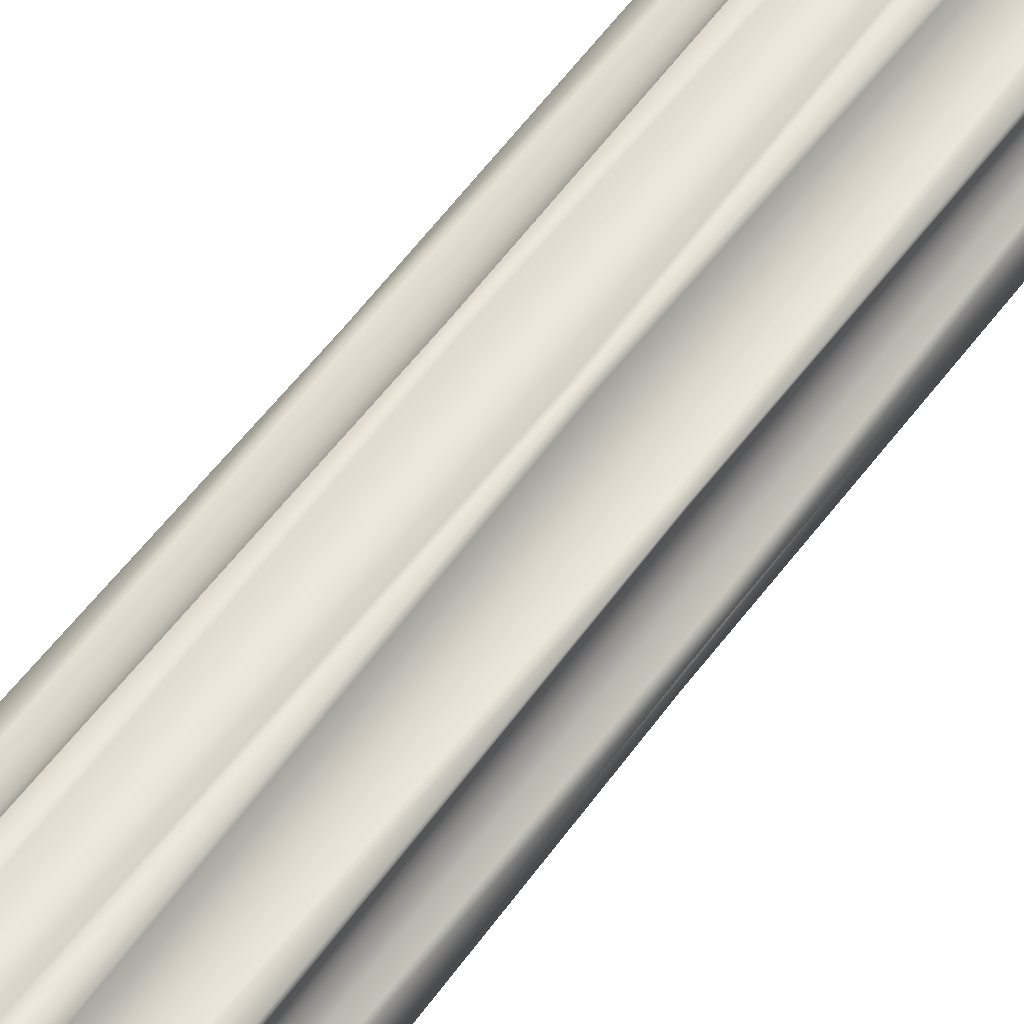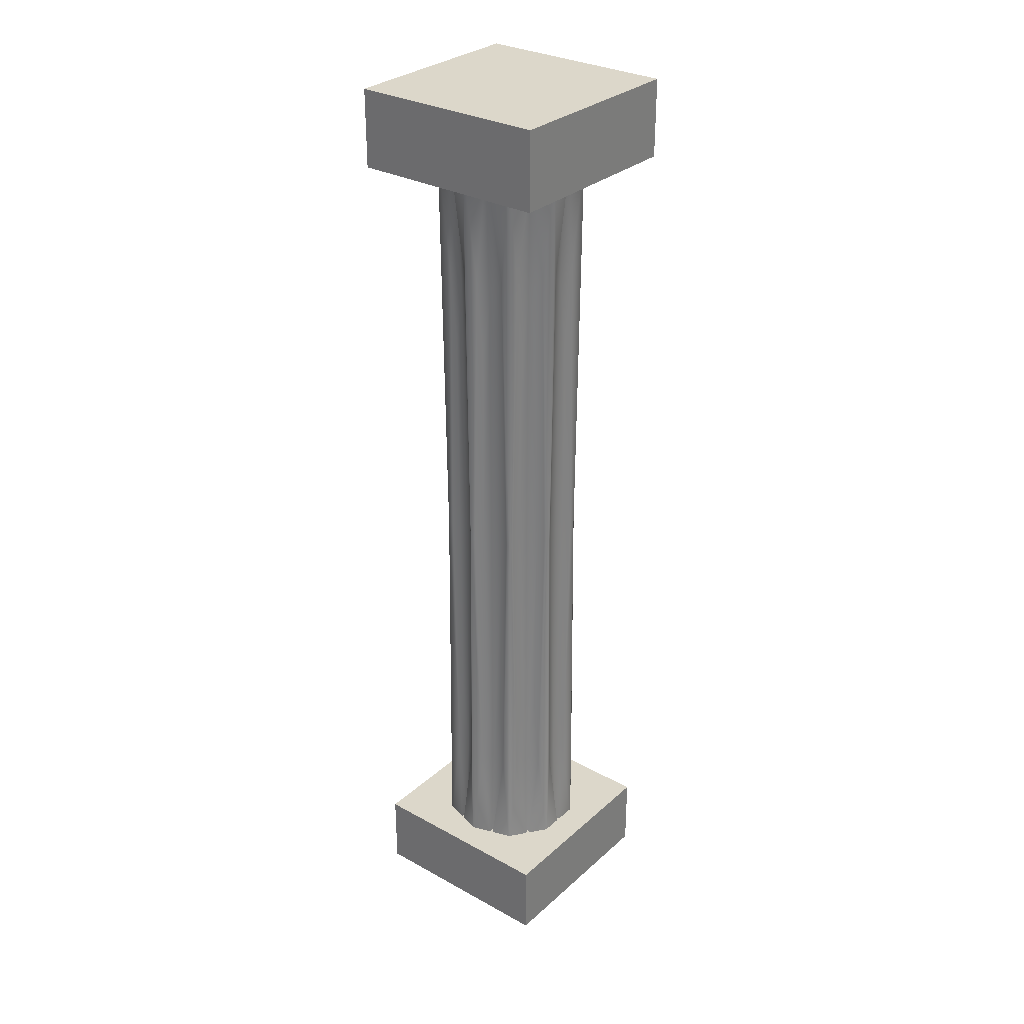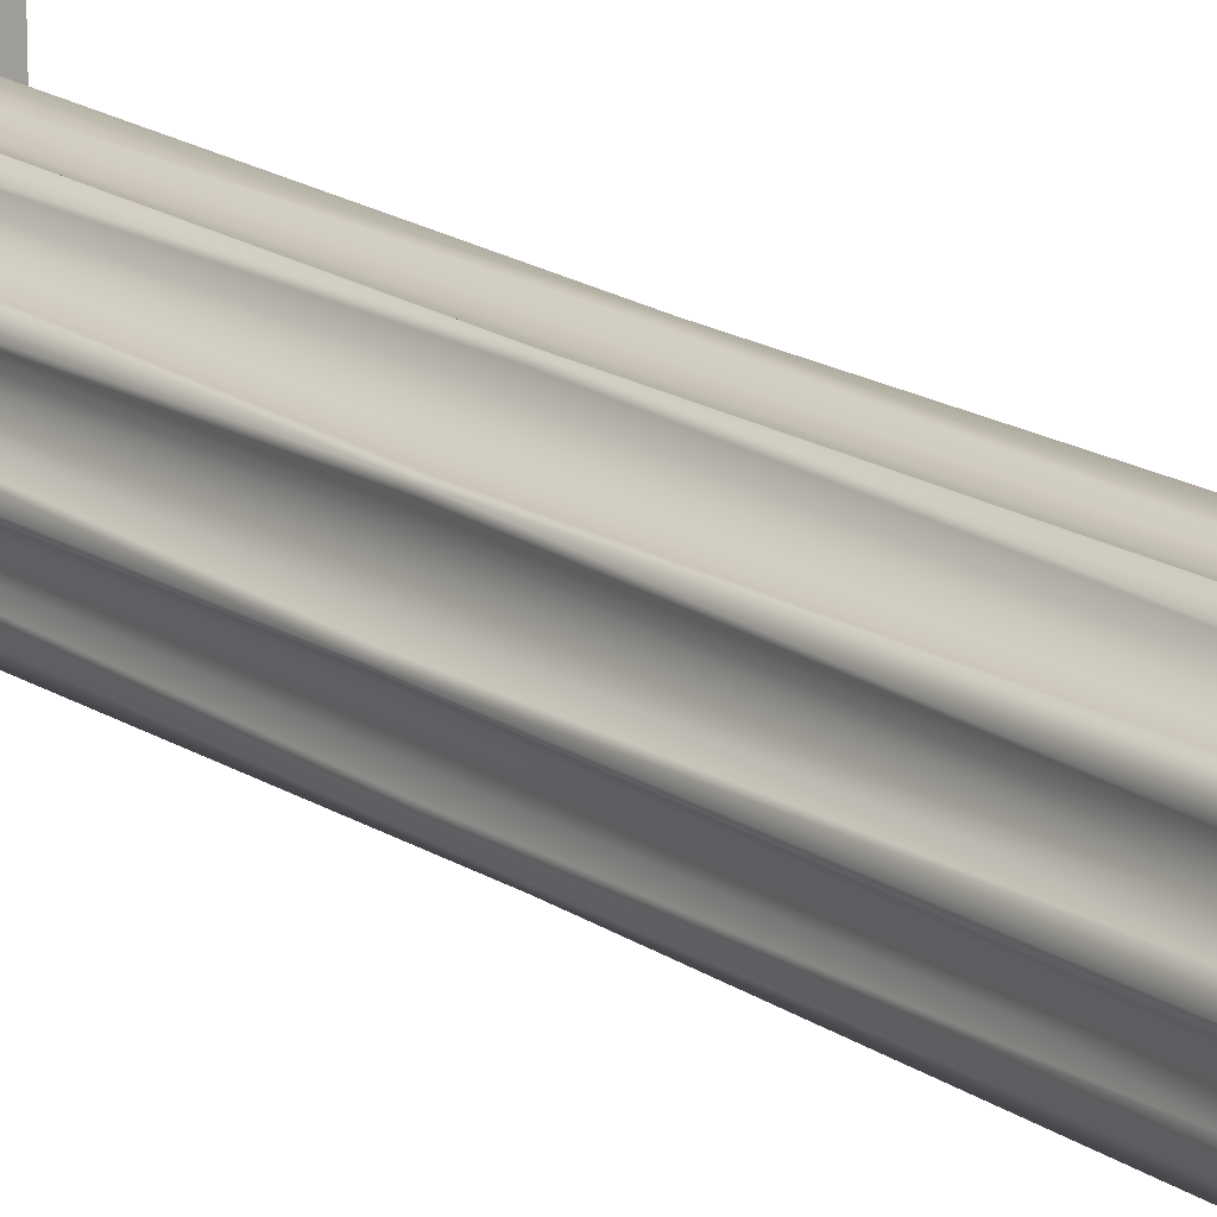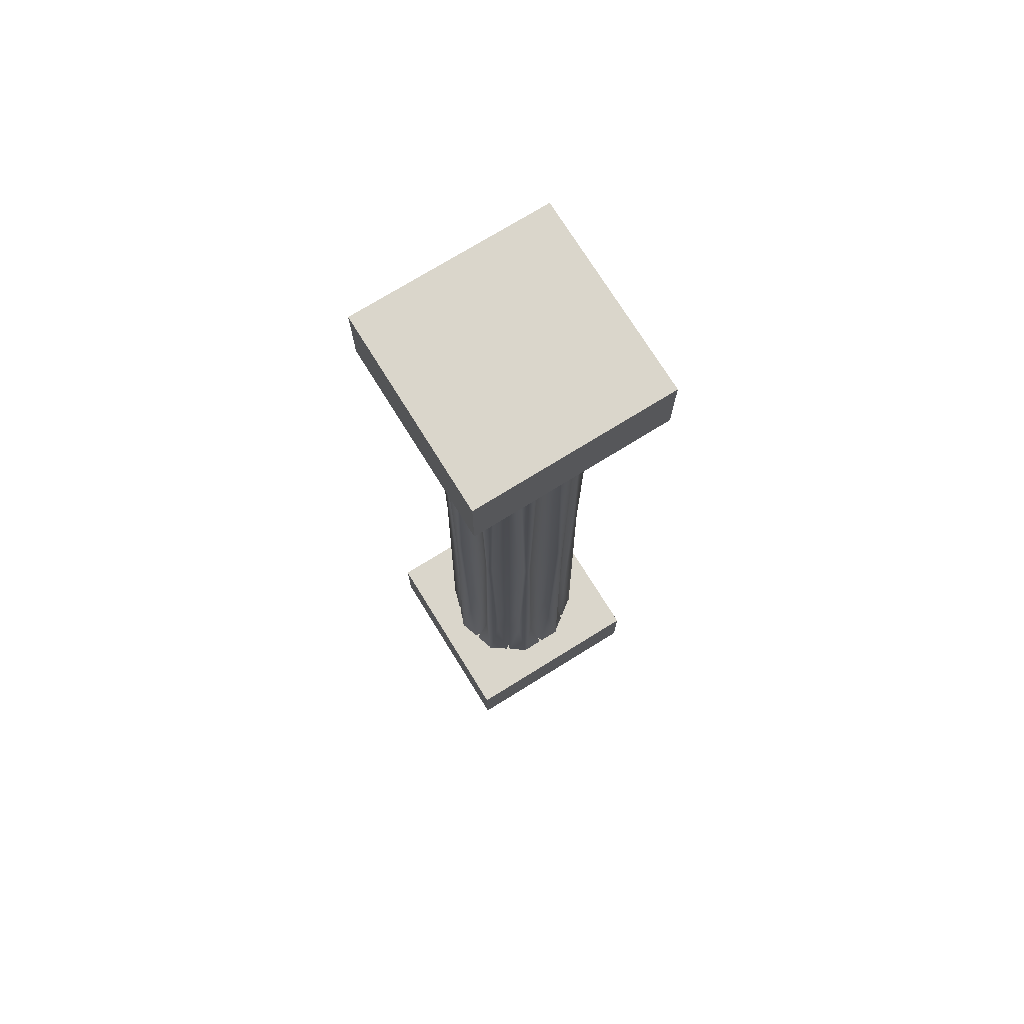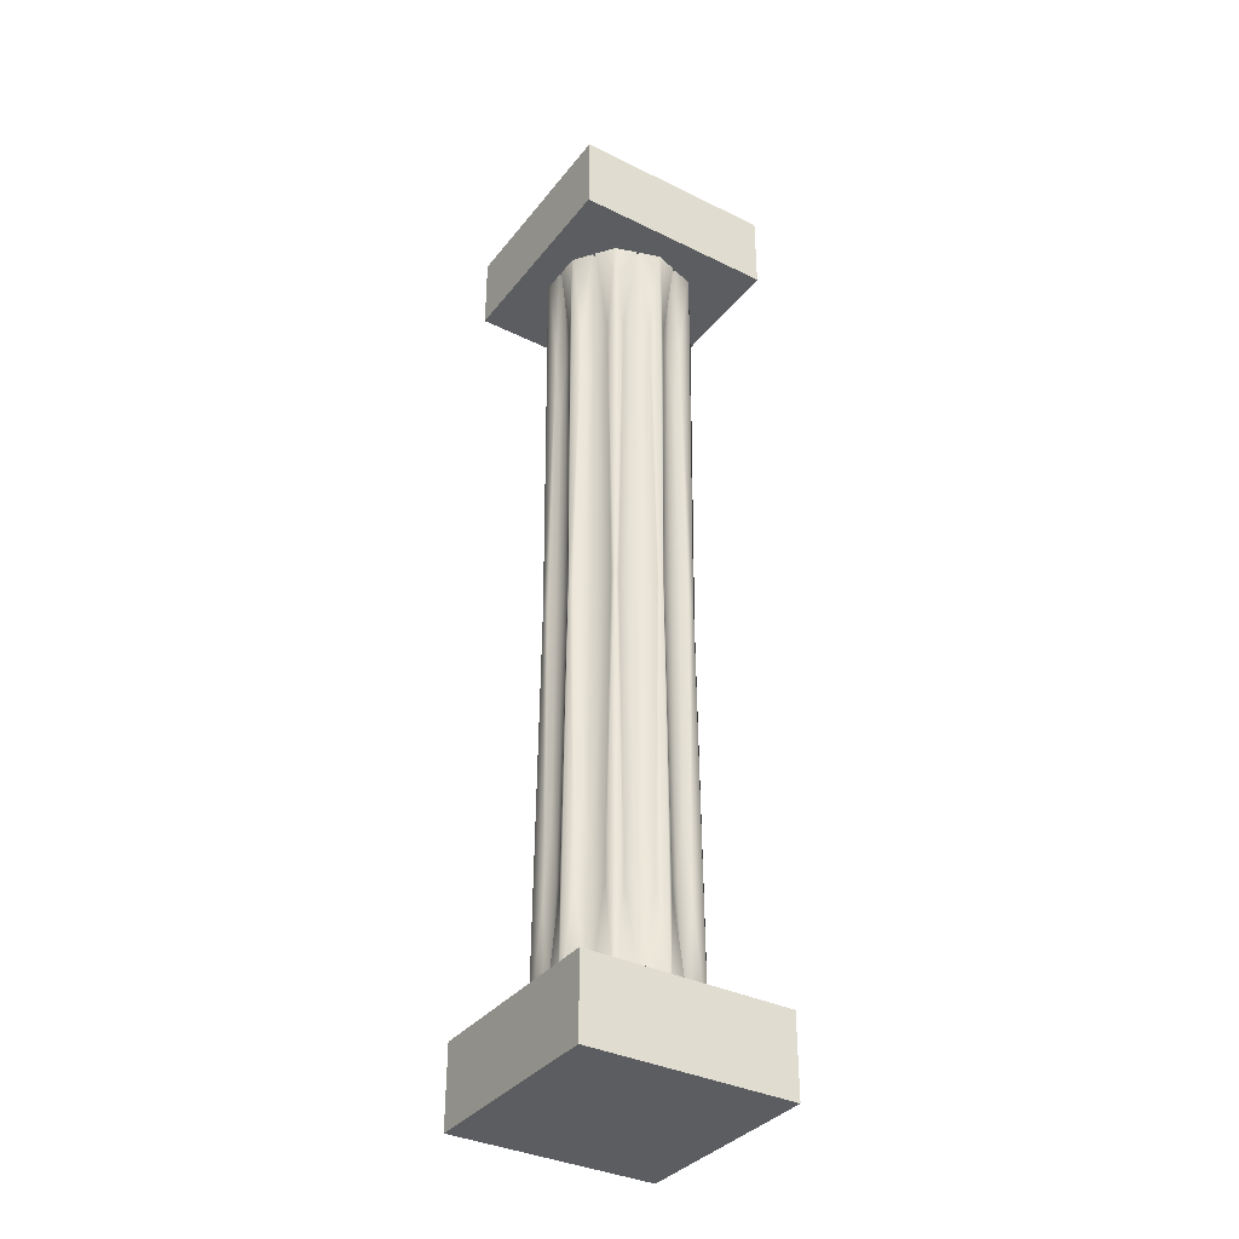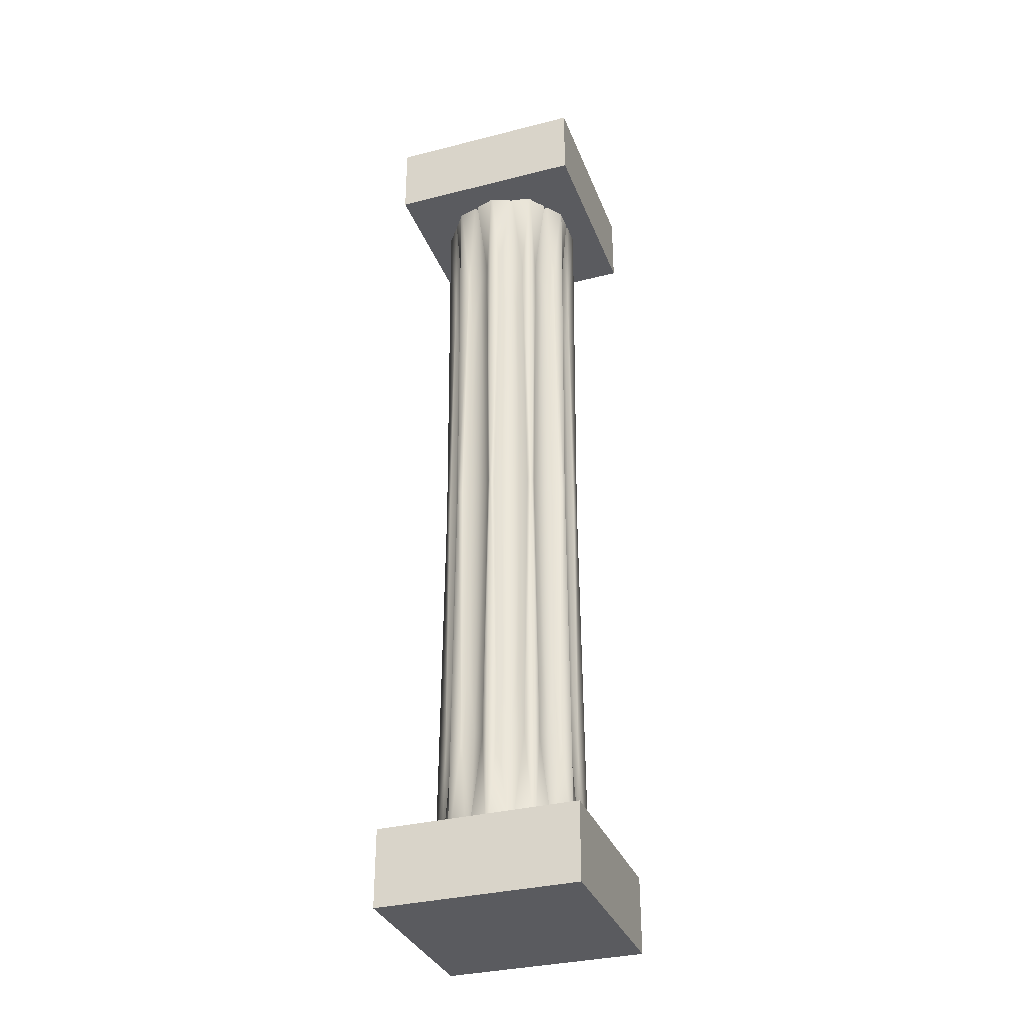
<metadata>
{"format":"obj","ext":"obj","renderer":"f3d","projection":"perspective","resolution":1024,"background":"white","views":[{"elev":50.9,"azim":-146.3,"up":"+Z"},{"elev":30.4,"azim":128.5,"up":"+Y"},{"elev":17.3,"azim":142.6,"up":"+Z"},{"elev":73.8,"azim":148.2,"up":"+Y"},{"elev":-35.6,"azim":57.1,"up":"+Y"},{"elev":-33.4,"azim":109.2,"up":"+Y"}]}
</metadata>
<code>
g default
v 1.269 -8.699 -0.9216
v 0.4845 -8.699 -1.491
v -0.4845 -8.699 -1.491
v -1.269 -8.699 -0.9216
v -1.568 -8.699 0
v -1.269 -8.699 0.9216
v -0.4845 -8.699 1.491
v 0.4845 -8.699 1.491
v 1.269 -8.699 0.9216
v 1.568 -8.699 0
v 1.269 8.752 -0.9216
v 0.4845 8.752 -1.491
v -0.4845 8.752 -1.491
v -1.269 8.752 -0.9216
v -1.568 8.752 0
v -1.269 8.752 0.9216
v -0.4845 8.752 1.491
v 0.4845 8.752 1.491
v 1.269 8.752 0.9216
v 1.568 8.752 0
v 0 -8.699 0
v 0 8.752 0
v 0.6101 -4.501 1.172
v 0.9023 -4.501 0.956
v 0.9023 4.555 0.956
v 0.6101 4.555 1.172
v 1.168 -4.508 0.5792
v 1.279 -4.508 0.2336
v 1.279 4.562 0.2336
v 1.168 4.562 0.5792
v 1.278 -4.527 -0.236
v 1.169 -4.527 -0.5768
v 1.169 4.581 -0.5768
v 1.278 4.581 -0.236
v 0.8962 -4.542 -0.9606
v 0.6162 -4.542 -1.167
v 0.6162 4.595 -1.167
v 0.8962 4.595 -0.9606
v 0.1777 -4.538 -1.315
v -0.1772 -4.538 -1.315
v -0.1772 4.591 -1.315
v 0.1777 4.591 -1.315
v -0.6158 -4.527 -1.167
v -0.8956 -4.527 -0.9606
v -0.8956 4.581 -0.9606
v -0.6158 4.581 -1.167
v -1.17 -4.561 -0.5716
v -1.276 -4.561 -0.2411
v -1.276 4.615 -0.2411
v -1.17 4.615 -0.5716
v -1.277 -4.546 0.2372
v -1.169 -4.546 0.5756
v -1.169 4.599 0.5756
v -1.277 4.599 0.2372
v -0.8973 -4.53 0.9594
v -0.6141 -4.53 1.168
v -0.6141 4.583 1.168
v -0.8973 4.583 0.9594
v -0.1673 -4.513 1.315
v 0.1678 -4.513 1.315
v 0.1678 4.566 1.315
v -0.1673 4.566 1.315
v 0.7218 0.02674 -1.023
v 0.7411 -6.069 -1.046
v 0.5721 0.02674 -1.172
v 0.7411 6.123 -1.046
v 0.9102 0.02674 -0.9207
v 0.000309 0.02674 -1.265
v 0.00027 -6.063 -1.293
v -0.2157 0.02674 -1.293
v 0.00027 6.116 -1.293
v 0.2162 0.02674 -1.293
v -0.7212 0.02674 -1.023
v -0.7406 -6.046 -1.046
v -0.9094 0.02674 -0.9208
v -0.7406 6.099 -1.046
v -0.5717 0.02674 -1.171
v -1.167 0.02674 -0.3908
v -1.198 -6.101 -0.3996
v -1.262 0.02674 -0.1998
v -1.198 6.154 -0.3996
v -1.135 0.02674 -0.5993
v -1.167 0.02674 0.3908
v -1.198 -6.076 0.3996
v -1.133 0.02674 0.6057
v -1.198 6.129 0.3996
v -1.264 0.02674 0.1935
v -0.7212 0.02674 1.023
v -0.7406 -6.05 1.046
v -0.5691 0.02674 1.173
v -0.7406 6.103 1.046
v -0.9121 0.02674 0.9188
v 0.000309 0.02674 1.265
v 0.000271 -6.023 1.293
v 0.2003 0.02674 1.293
v 0.000271 6.076 1.293
v -0.1997 0.02674 1.293
v 0.7218 0.02674 1.023
v 0.7411 -6.004 1.046
v 0.9199 0.02674 0.9134
v 0.7411 6.057 1.046
v 0.5623 0.02674 1.179
v 1.168 0.02674 0.3908
v 1.199 -6.015 0.3996
v 1.266 0.02674 0.1878
v 1.199 6.069 0.3996
v 1.132 0.02674 0.6114
v 1.168 0.02674 -0.3908
v 1.199 -6.046 -0.3996
v 1.133 0.02674 -0.6076
v 1.199 6.099 -0.3996
v 1.265 0.02674 -0.1915
v 0.7992 -8.288 1.115
v 0.8765 -8.699 1.206
v 1.024 -6.209 0.9497
v 0.5743 -6.209 1.28
v 1.099 0.02674 0.8947
v 1.204 0.02674 0.8794
v 1.024 6.263 0.9497
v 0.7992 8.341 1.115
v 0.8765 8.752 1.206
v 0.5743 6.263 1.28
v 0.4993 0.02674 1.335
v 0.4556 0.02674 1.424
v 1.293 -8.297 0.4258
v 1.418 -8.699 0.4608
v 1.378 -6.216 0.1605
v 1.208 -6.216 0.6912
v 1.407 0.02674 0.07204
v 1.487 0.02674 -0.000755
v 1.378 6.27 0.1605
v 1.293 8.351 0.4258
v 1.418 8.752 0.4608
v 1.208 6.27 0.6912
v 1.179 0.02674 0.7796
v 1.293 -8.321 -0.4258
v 1.418 -8.699 -0.4608
v 1.208 -6.234 -0.6889
v 1.378 -6.234 -0.1628
v 1.18 0.02674 -0.7766
v 1.202 0.02674 -0.8801
v 1.208 6.288 -0.6889
v 1.293 8.375 -0.4258
v 1.418 8.752 -0.4608
v 1.378 6.288 -0.1628
v 1.406 0.02674 -0.07506
v 0.7992 -8.34 -1.115
v 0.8765 -8.699 -1.206
v 0.5801 -6.248 -1.276
v 1.018 -6.248 -0.9541
v 0.5071 0.02674 -1.329
v 0.4607 0.02674 -1.422
v 0.5801 6.302 -1.276
v 0.7992 8.394 -1.115
v 0.8765 8.752 -1.206
v 1.018 6.302 -0.9541
v 1.091 0.02674 -0.9005
v 0.000154 -8.335 -1.378
v 0 -8.699 -1.491
v -0.2748 -6.244 -1.378
v 0.2751 -6.244 -1.378
v -0.3664 0.02674 -1.378
v -0.4606 0.02674 -1.422
v -0.2748 6.298 -1.378
v 0.000154 8.388 -1.378
v 0 8.752 -1.491
v 0.2751 6.298 -1.378
v 0.3667 0.02674 -1.378
v -0.7989 -8.321 -1.115
v -0.8765 -8.699 -1.206
v -1.018 -6.234 -0.9542
v -0.5799 -6.234 -1.275
v -1.091 0.02674 -0.9007
v -1.202 0.02674 -0.8785
v -1.018 6.288 -0.9542
v -0.7989 8.375 -1.115
v -0.8765 8.752 -1.206
v -0.5799 6.288 -1.275
v -0.507 0.02674 -1.329
v -1.293 -8.365 -0.4258
v -1.418 -8.699 -0.4608
v -1.376 -6.267 -0.1677
v -1.21 -6.267 -0.6839
v -1.403 0.02674 -0.0817
v -1.486 0.02674 -0.001274
v -1.376 6.321 -0.1677
v -1.293 8.419 -0.4258
v -1.418 8.752 -0.4608
v -1.21 6.321 -0.6839
v -1.182 0.02674 -0.77
v -1.293 -8.345 0.4258
v -1.418 -8.699 0.4608
v -1.208 -6.252 0.6877
v -1.377 -6.252 0.1639
v -1.18 0.02674 0.7751
v -1.203 0.02674 0.8793
v -1.208 6.306 0.6877
v -1.293 8.399 0.4258
v -1.418 8.752 0.4608
v -1.377 6.306 0.1639
v -1.405 0.02674 0.0766
v -0.7989 -8.325 1.115
v -0.8765 -8.699 1.206
v -0.5783 -6.237 1.277
v -1.019 -6.237 0.953
v -0.5048 0.02674 1.331
v -0.4569 0.02674 1.423
v -0.5783 6.29 1.277
v -0.7989 8.378 1.115
v -0.8765 8.752 1.206
v -1.019 6.29 0.953
v -1.093 0.02674 0.8991
v 0.000155 -8.303 1.378
v 0 -8.699 1.491
v 0.2655 -6.221 1.378
v -0.2652 -6.221 1.378
v 0.354 0.02674 1.378
v 0.2655 6.274 1.378
v 0.000155 8.357 1.378
v 0 8.752 1.491
v -0.2652 6.274 1.378
v -0.3537 0.02674 1.378
v -2.103 -9.953 2.103
v 2.103 -9.953 2.103
v -2.103 -8.321 2.103
v 2.103 -8.321 2.103
v -2.103 -8.321 -2.103
v 2.103 -8.321 -2.103
v -2.103 -9.953 -2.103
v 2.103 -9.953 -2.103
v -2.103 8.431 2.103
v 2.103 8.431 2.103
v -2.103 10.06 2.103
v 2.103 10.06 2.103
v -2.103 10.06 -2.103
v 2.103 10.06 -2.103
v -2.103 8.431 -2.103
v 2.103 8.431 -2.103
g polySurface1
f 67 35 64 63
f 72 39 69 68
f 77 43 74 73
f 82 47 79 78
f 87 51 84 83
f 92 55 89 88
f 97 59 94 93
f 102 23 99 98
f 107 27 104 103
f 112 31 109 108
f 2 148 1 21
f 3 159 2 21
f 4 170 3 21
f 5 181 4 21
f 6 192 5 21
f 7 203 6 21
f 8 214 7 21
f 9 114 8 21
f 10 126 9 21
f 1 137 10 21
f 11 155 12 22
f 12 166 13 22
f 13 177 14 22
f 14 188 15 22
f 15 199 16 22
f 16 210 17 22
f 17 220 18 22
f 18 121 19 22
f 19 133 20 22
f 20 144 11 22
f 116 8 114 113
f 115 9 118 117
f 119 19 121 120
f 122 18 124 123
f 128 9 126 125
f 127 10 130 129
f 131 20 133 132
f 134 19 118 135
f 139 10 137 136
f 138 1 141 140
f 142 11 144 143
f 145 20 130 146
f 150 1 148 147
f 149 2 152 151
f 153 12 155 154
f 156 11 141 157
f 161 2 159 158
f 160 3 163 162
f 164 13 166 165
f 167 12 152 168
f 172 3 170 169
f 171 4 174 173
f 175 14 177 176
f 178 13 163 179
f 183 4 181 180
f 182 5 185 184
f 186 15 188 187
f 189 14 174 190
f 194 5 192 191
f 193 6 196 195
f 197 16 199 198
f 200 15 185 201
f 205 6 203 202
f 204 7 207 206
f 208 17 210 209
f 211 16 196 212
f 216 7 214 213
f 215 8 124 217
f 218 18 220 219
f 221 17 207 222
f 64 36 65 63
f 65 37 66 63
f 66 38 67 63
f 69 40 70 68
f 70 41 71 68
f 71 42 72 68
f 74 44 75 73
f 75 45 76 73
f 76 46 77 73
f 79 48 80 78
f 80 49 81 78
f 81 50 82 78
f 84 52 85 83
f 85 53 86 83
f 86 54 87 83
f 89 56 90 88
f 90 57 91 88
f 91 58 92 88
f 94 60 95 93
f 95 61 96 93
f 96 62 97 93
f 99 24 100 98
f 100 25 101 98
f 101 26 102 98
f 104 28 105 103
f 105 29 106 103
f 106 30 107 103
f 109 32 110 108
f 110 33 111 108
f 111 34 112 108
f 114 9 115 113
f 115 24 99 113
f 99 23 116 113
f 118 19 119 117
f 119 25 100 117
f 100 24 115 117
f 121 18 122 120
f 122 26 101 120
f 101 25 119 120
f 124 8 116 123
f 116 23 102 123
f 102 26 122 123
f 126 10 127 125
f 127 28 104 125
f 104 27 128 125
f 130 20 131 129
f 131 29 105 129
f 105 28 127 129
f 133 19 134 132
f 134 30 106 132
f 106 29 131 132
f 118 9 128 135
f 128 27 107 135
f 107 30 134 135
f 137 1 138 136
f 138 32 109 136
f 109 31 139 136
f 141 11 142 140
f 142 33 110 140
f 110 32 138 140
f 144 20 145 143
f 145 34 111 143
f 111 33 142 143
f 130 10 139 146
f 139 31 112 146
f 112 34 145 146
f 148 2 149 147
f 149 36 64 147
f 64 35 150 147
f 152 12 153 151
f 153 37 65 151
f 65 36 149 151
f 155 11 156 154
f 156 38 66 154
f 66 37 153 154
f 141 1 150 157
f 150 35 67 157
f 67 38 156 157
f 159 3 160 158
f 160 40 69 158
f 69 39 161 158
f 163 13 164 162
f 164 41 70 162
f 70 40 160 162
f 166 12 167 165
f 167 42 71 165
f 71 41 164 165
f 152 2 161 168
f 161 39 72 168
f 72 42 167 168
f 170 4 171 169
f 171 44 74 169
f 74 43 172 169
f 174 14 175 173
f 175 45 75 173
f 75 44 171 173
f 177 13 178 176
f 178 46 76 176
f 76 45 175 176
f 163 3 172 179
f 172 43 77 179
f 77 46 178 179
f 181 5 182 180
f 182 48 79 180
f 79 47 183 180
f 185 15 186 184
f 186 49 80 184
f 80 48 182 184
f 188 14 189 187
f 189 50 81 187
f 81 49 186 187
f 174 4 183 190
f 183 47 82 190
f 82 50 189 190
f 192 6 193 191
f 193 52 84 191
f 84 51 194 191
f 196 16 197 195
f 197 53 85 195
f 85 52 193 195
f 199 15 200 198
f 200 54 86 198
f 86 53 197 198
f 185 5 194 201
f 194 51 87 201
f 87 54 200 201
f 203 7 204 202
f 204 56 89 202
f 89 55 205 202
f 207 17 208 206
f 208 57 90 206
f 90 56 204 206
f 210 16 211 209
f 211 58 91 209
f 91 57 208 209
f 196 6 205 212
f 205 55 92 212
f 92 58 211 212
f 214 8 215 213
f 215 60 94 213
f 94 59 216 213
f 124 18 218 217
f 218 61 95 217
f 95 60 215 217
f 220 17 221 219
f 221 62 96 219
f 96 61 218 219
f 207 7 216 222
f 216 59 97 222
f 97 62 221 222
f 223 224 226 225
f 225 226 228 227
f 227 228 230 229
f 229 230 224 223
f 224 230 228 226
f 229 223 225 227
f 231 232 234 233
f 233 234 236 235
f 235 236 238 237
f 237 238 232 231
f 232 238 236 234
f 237 231 233 235

</code>
